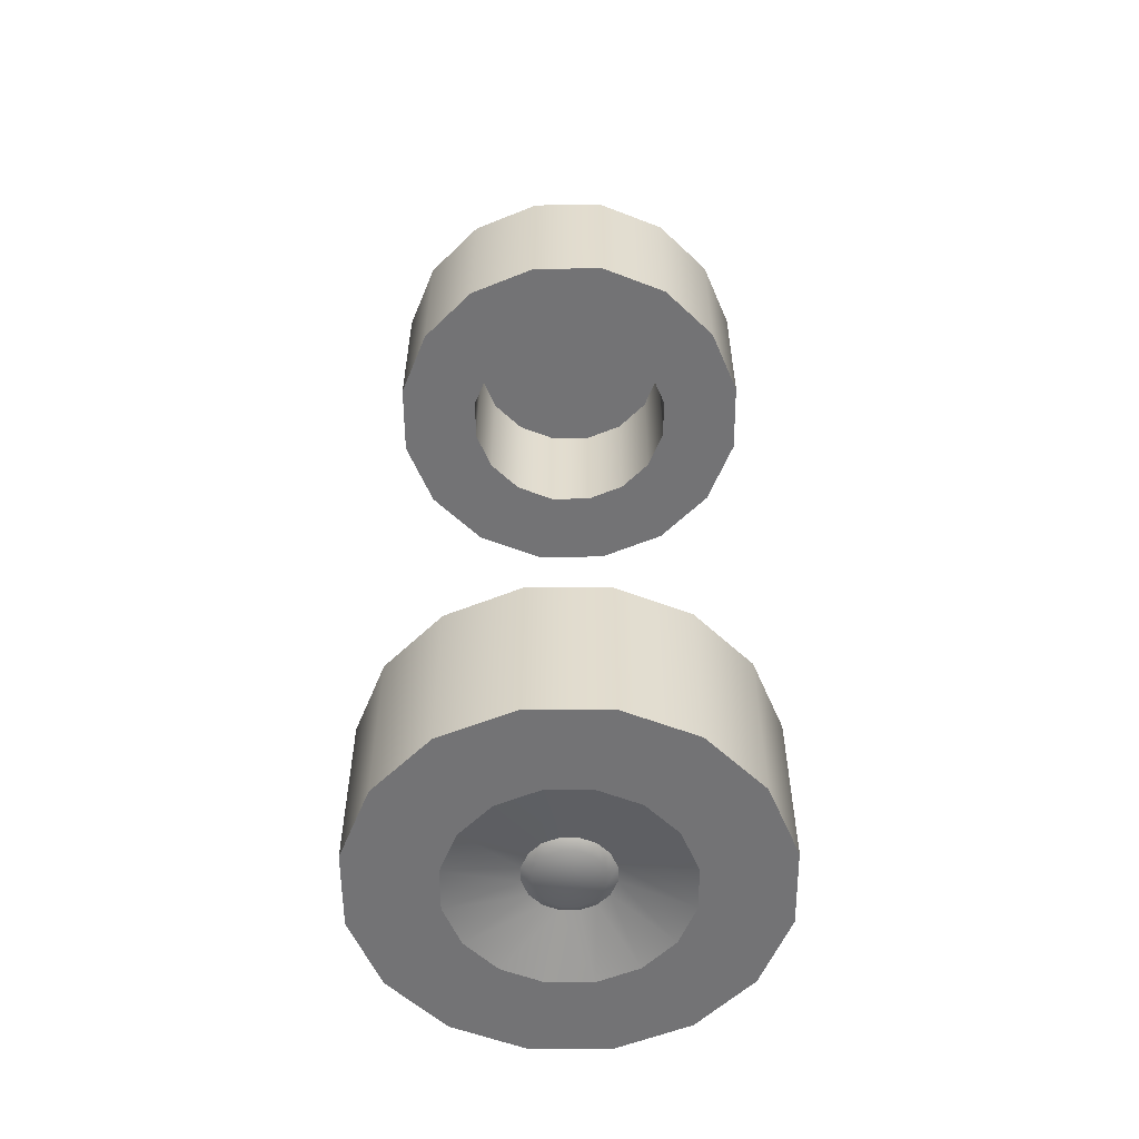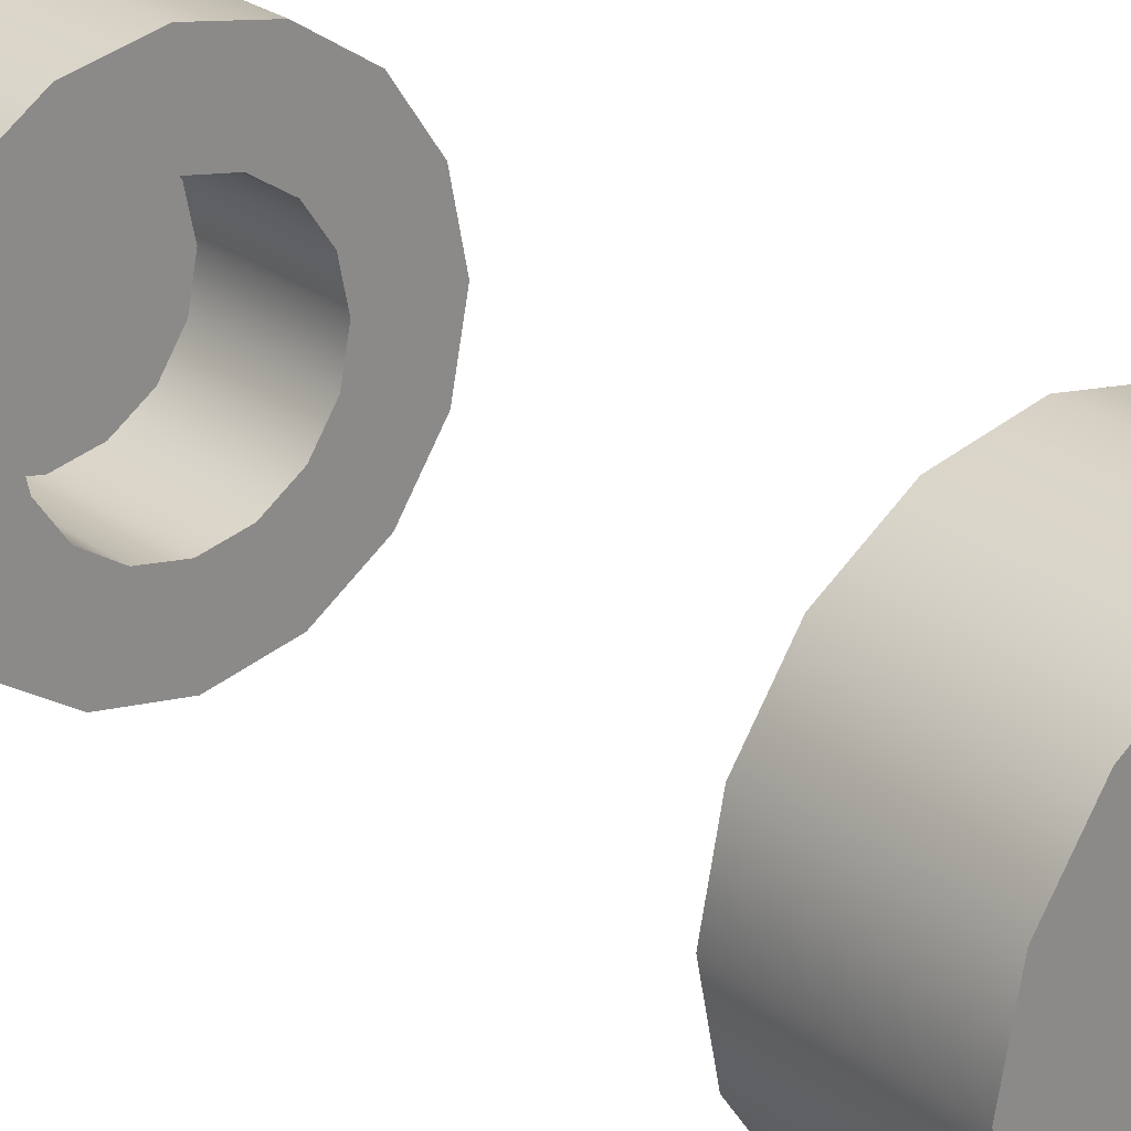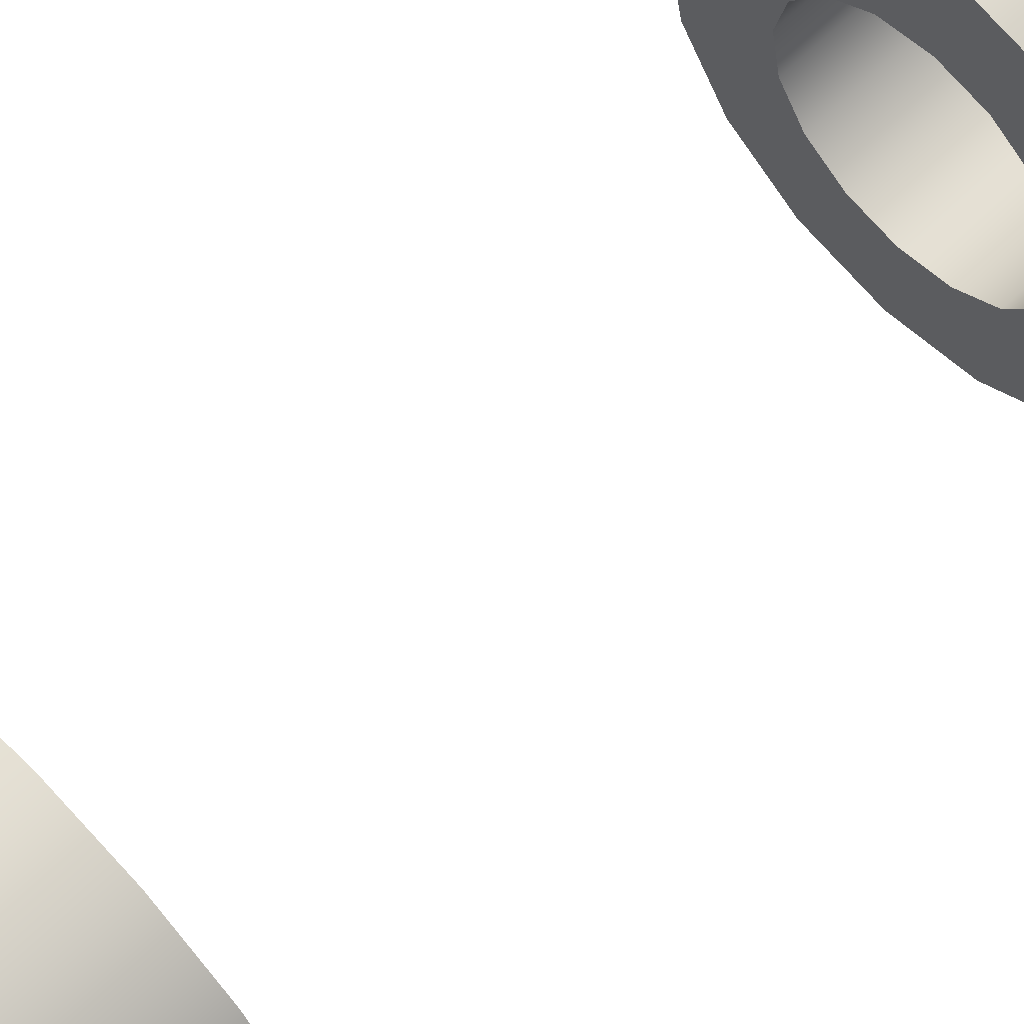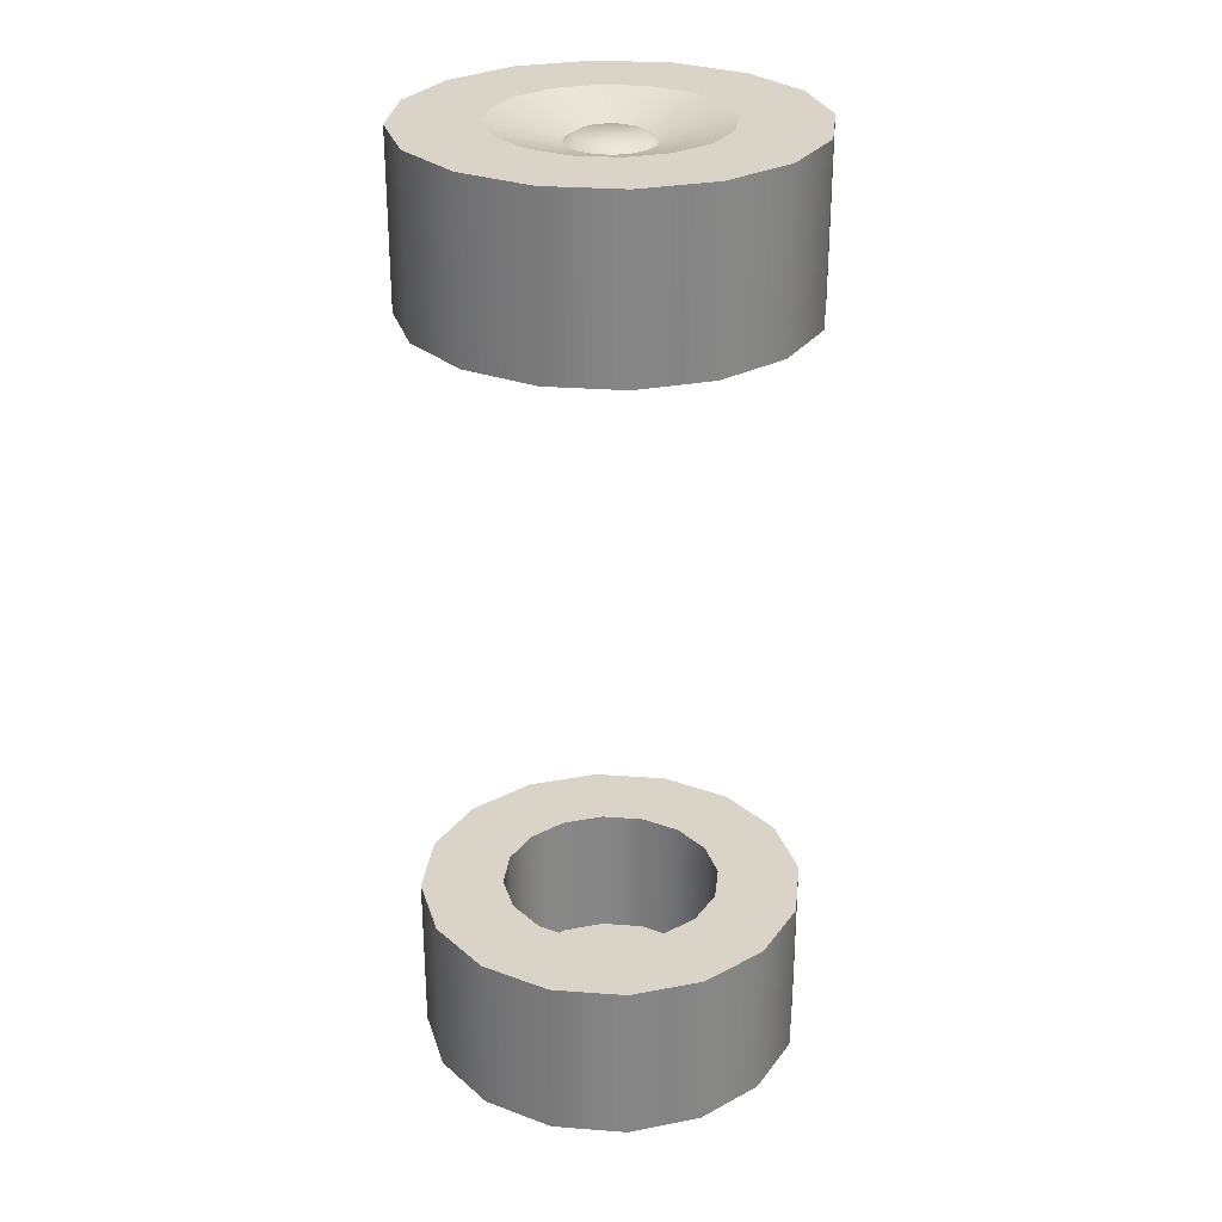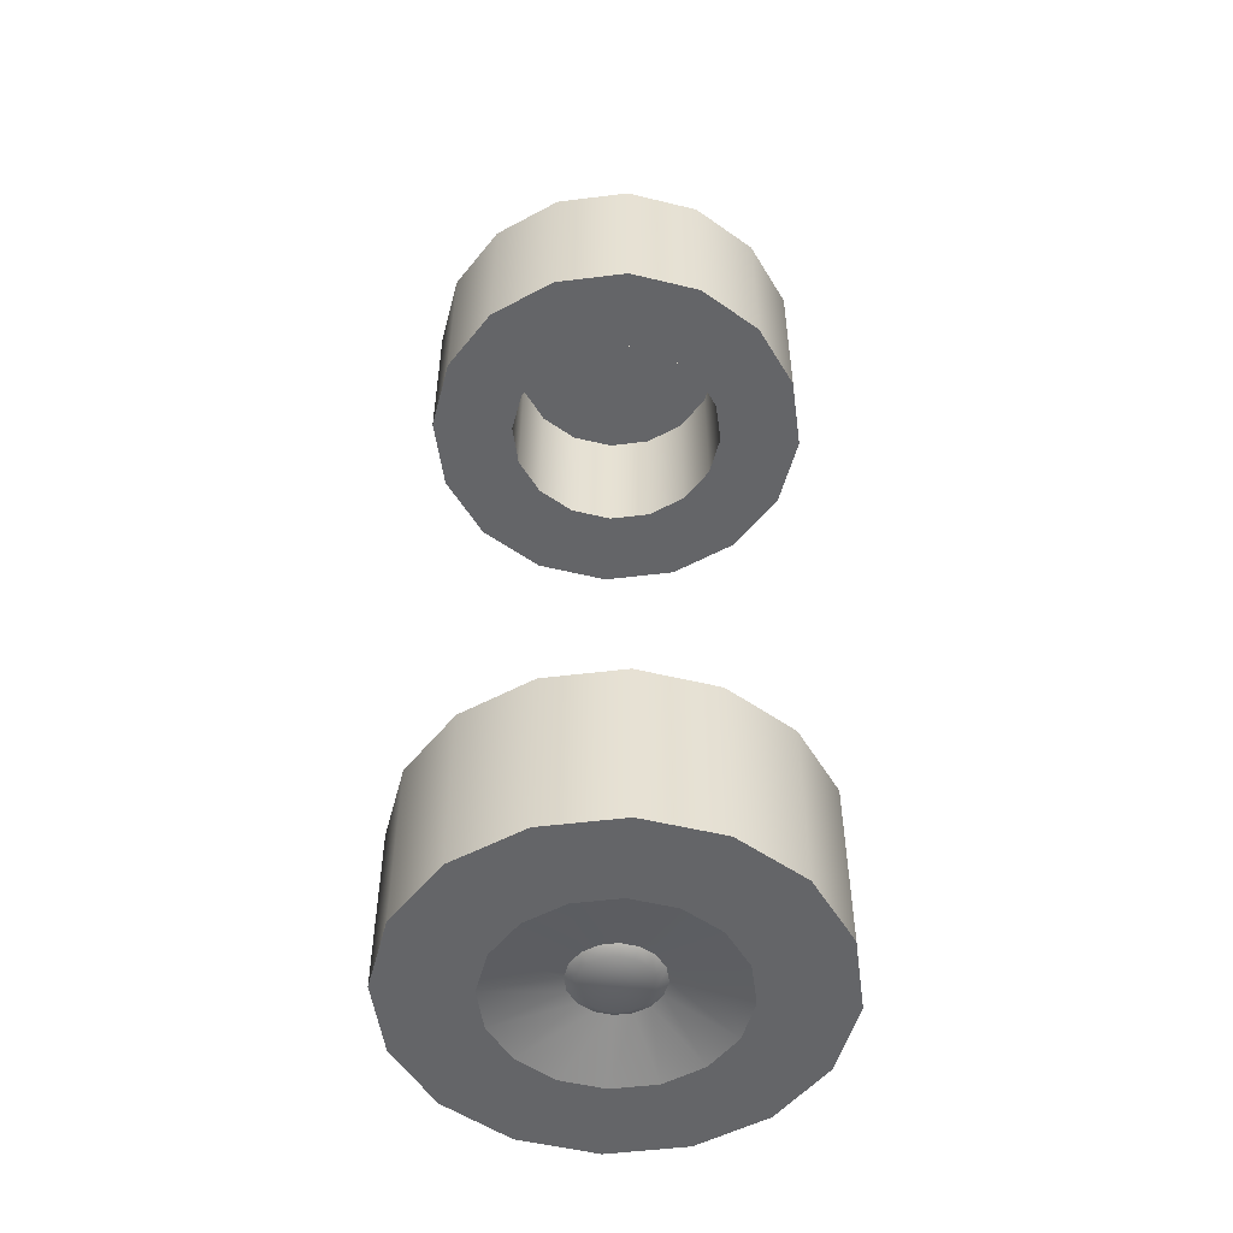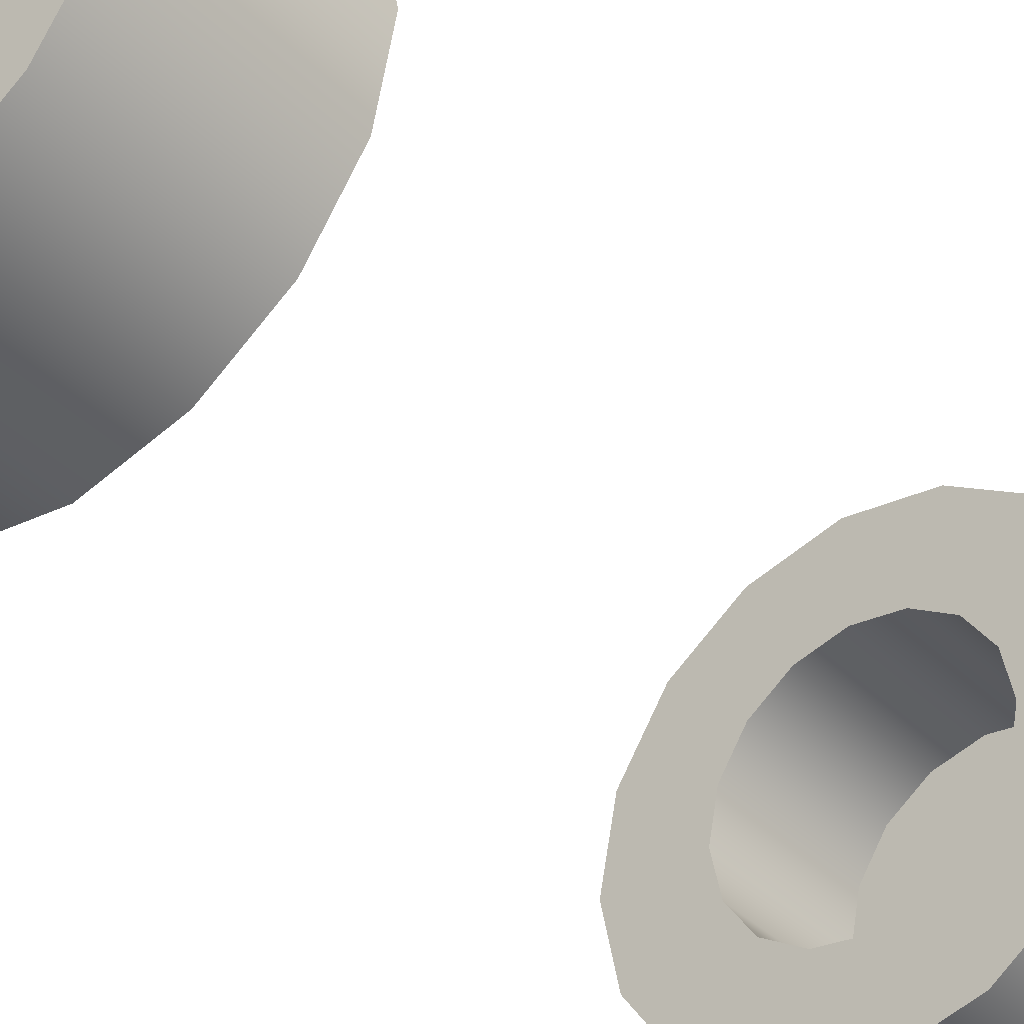
<metadata>
{"format":"obj","ext":"obj","renderer":"f3d","projection":"perspective","resolution":1024,"background":"white","views":[{"elev":-56.0,"azim":-100.8,"up":"+Z"},{"elev":26.0,"azim":139.5,"up":"+Y"},{"elev":66.8,"azim":46.1,"up":"+Y"},{"elev":28.5,"azim":62.7,"up":"+Z"},{"elev":-51.5,"azim":18.9,"up":"+Z"},{"elev":-40.2,"azim":-139.6,"up":"+Y"}]}
</metadata>
<code>
v  -731.7 323.8 559.2
v  -758.4 458.1 559.2
v  -758.4 458.1 864.8
v  -731.7 323.8 864.8
v  -834.4 571.8 559.2
v  -834.4 571.8 864.8
v  -948.2 647.9 559.2
v  -948.2 647.9 864.8
v  -1082 674.5 559.2
v  -1082 674.5 864.8
v  -1217 647.9 559.2
v  -1217 647.9 864.8
v  -1330 571.8 559.2
v  -1330 571.8 864.8
v  -1406 458.1 559.2
v  -1406 458.1 864.8
v  -1433 323.8 559.2
v  -1433 323.8 864.8
v  -1406 189.6 559.2
v  -1406 189.6 864.8
v  -1330 75.86 559.2
v  -1330 75.86 864.8
v  -1217 -0.1645 559.2
v  -1217 -0.1645 864.8
v  -1082 -26.86 559.2
v  -1082 -26.86 864.8
v  -948.2 -0.1644 559.2
v  -948.2 -0.1645 864.8
v  -834.4 75.86 559.2
v  -834.4 75.86 864.8
v  -758.4 189.6 559.2
v  -758.4 189.6 864.8
v  -883.1 323.8 559.2
v  -898.2 400.1 559.2
v  -898.2 247.6 559.2
v  -941.4 182.9 559.2
v  -1006 139.7 559.2
v  -1082 124.5 559.2
v  -1159 139.7 559.2
v  -1223 182.9 559.2
v  -1267 247.6 559.2
v  -1282 323.8 559.2
v  -1267 400.1 559.2
v  -1223 464.8 559.2
v  -1159 508 559.2
v  -1082 523.2 559.2
v  -1006 508 559.2
v  -941.4 464.8 559.2
v  -898.2 400.1 864.8
v  -883.1 323.8 864.8
v  -941.4 464.8 864.8
v  -1006 508 864.8
v  -1082 523.2 864.8
v  -1159 508 864.8
v  -1223 464.8 864.8
v  -1267 400.1 864.8
v  -1282 323.8 864.8
v  -1267 247.6 864.8
v  -1223 182.9 864.8
v  -1159 139.7 864.8
v  -1082 124.5 864.8
v  -1006 139.7 864.8
v  -941.4 182.9 864.8
v  -898.2 247.6 864.8
v  -1013 352.7 831.1
v  -1007 323.8 831.1
v  -1029 377.2 831.1
v  -1054 393.6 831.1
v  -1082 399.3 831.1
v  -1111 393.6 831.1
v  -1136 377.2 831.1
v  -1152 352.7 831.1
v  -1158 323.8 831.1
v  -1152 295 831.1
v  -1136 270.5 831.1
v  -1111 254.1 831.1
v  -1082 248.4 831.1
v  -1054 254.1 831.1
v  -1029 270.5 831.1
v  -1013 295 831.1
v  -884.3 323.8 812.3
v  -899.4 399.6 812.3
v  -899.4 248 812.3
v  -942.3 183.8 812.3
v  -1007 140.8 812.3
v  -1082 125.8 812.3
v  -1158 140.8 812.3
v  -1222 183.8 812.3
v  -1265 248 812.3
v  -1280 323.8 812.3
v  -1265 399.6 812.3
v  -1222 463.9 812.3
v  -1158 506.8 812.3
v  -1082 521.9 812.3
v  -1007 506.8 812.3
v  -942.3 463.9 812.3
v  -1028 346.2 841.5
v  -1024 323.8 841.5
v  -1041 365.2 841.5
v  -1060 377.9 841.5
v  -1082 382.3 841.5
v  -1105 377.9 841.5
v  -1124 365.2 841.5
v  -1136 346.2 841.5
v  -1141 323.8 841.5
v  -1136 301.5 841.5
v  -1124 282.5 841.5
v  -1105 269.8 841.5
v  -1082 265.4 841.5
v  -1060 269.8 841.5
v  -1041 282.5 841.5
v  -1028 301.5 841.5
v  -731.7 323.8 -559.2
v  -731.7 323.8 -864.8
v  -758.4 458.1 -864.8
v  -758.4 458.1 -559.2
v  -834.4 571.8 -864.8
v  -834.4 571.8 -559.2
v  -948.2 647.9 -864.8
v  -948.2 647.9 -559.2
v  -1082 674.5 -864.8
v  -1082 674.5 -559.2
v  -1217 647.9 -864.8
v  -1217 647.9 -559.2
v  -1330 571.8 -864.8
v  -1330 571.8 -559.2
v  -1406 458.1 -864.8
v  -1406 458.1 -559.2
v  -1433 323.8 -864.8
v  -1433 323.8 -559.2
v  -1406 189.6 -864.8
v  -1406 189.6 -559.2
v  -1330 75.86 -864.8
v  -1330 75.86 -559.2
v  -1217 -0.1645 -864.8
v  -1217 -0.1645 -559.2
v  -1082 -26.86 -864.8
v  -1082 -26.86 -559.2
v  -948.2 -0.1645 -864.8
v  -948.2 -0.1644 -559.2
v  -834.4 75.86 -864.8
v  -834.4 75.86 -559.2
v  -758.4 189.6 -864.8
v  -758.4 189.6 -559.2
v  -898.2 400.1 -559.2
v  -883.1 323.8 -559.2
v  -898.2 247.6 -559.2
v  -941.4 182.9 -559.2
v  -1006 139.7 -559.2
v  -1082 124.5 -559.2
v  -1159 139.7 -559.2
v  -1223 182.9 -559.2
v  -1267 247.6 -559.2
v  -1282 323.8 -559.2
v  -1267 400.1 -559.2
v  -1223 464.8 -559.2
v  -1159 508 -559.2
v  -1082 523.2 -559.2
v  -1006 508 -559.2
v  -941.4 464.8 -559.2
v  -883.1 323.8 -864.8
v  -898.2 400.1 -864.8
v  -941.4 464.8 -864.8
v  -1006 508 -864.8
v  -1082 523.2 -864.8
v  -1159 508 -864.8
v  -1223 464.8 -864.8
v  -1267 400.1 -864.8
v  -1282 323.8 -864.8
v  -1267 247.6 -864.8
v  -1223 182.9 -864.8
v  -1159 139.7 -864.8
v  -1082 124.5 -864.8
v  -1006 139.7 -864.8
v  -941.4 182.9 -864.8
v  -898.2 247.6 -864.8
v  -1007 323.8 -831.1
v  -1013 352.7 -831.1
v  -1029 377.2 -831.1
v  -1054 393.6 -831.1
v  -1082 399.3 -831.1
v  -1111 393.6 -831.1
v  -1136 377.2 -831.1
v  -1152 352.7 -831.1
v  -1158 323.8 -831.1
v  -1152 295 -831.1
v  -1136 270.5 -831.1
v  -1111 254.1 -831.1
v  -1082 248.4 -831.1
v  -1054 254.1 -831.1
v  -1029 270.5 -831.1
v  -1013 295 -831.1
v  -899.4 399.6 -812.3
v  -884.3 323.8 -812.3
v  -899.4 248 -812.3
v  -942.3 183.8 -812.3
v  -1007 140.8 -812.3
v  -1082 125.8 -812.3
v  -1158 140.8 -812.3
v  -1222 183.8 -812.3
v  -1265 248 -812.3
v  -1280 323.8 -812.3
v  -1265 399.6 -812.3
v  -1222 463.9 -812.3
v  -1158 506.8 -812.3
v  -1082 521.9 -812.3
v  -1007 506.8 -812.3
v  -942.3 463.9 -812.3
v  -1024 323.8 -841.5
v  -1028 346.2 -841.5
v  -1041 365.2 -841.5
v  -1060 377.9 -841.5
v  -1082 382.3 -841.5
v  -1105 377.9 -841.5
v  -1124 365.2 -841.5
v  -1136 346.2 -841.5
v  -1141 323.8 -841.5
v  -1136 301.5 -841.5
v  -1124 282.5 -841.5
v  -1105 269.8 -841.5
v  -1082 265.4 -841.5
v  -1060 269.8 -841.5
v  -1041 282.5 -841.5
v  -1028 301.5 -841.5
g JeepCar_WB
f 1 2 3 4
f 2 5 6 3
f 5 7 8 6
f 7 9 10 8
f 9 11 12 10
f 11 13 14 12
f 13 15 16 14
f 15 17 18 16
f 17 19 20 18
f 19 21 22 20
f 21 23 24 22
f 23 25 26 24
f 25 27 28 26
f 27 29 30 28
f 29 31 32 30
f 31 1 4 32
f 1 33 34 2
f 31 35 33 1
f 29 36 35 31
f 27 37 36 29
f 25 38 37 27
f 23 39 38 25
f 21 40 39 23
f 19 41 40 21
f 17 42 41 19
f 15 43 42 17
f 13 44 43 15
f 11 45 44 13
f 9 46 45 11
f 7 47 46 9
f 5 48 47 7
f 5 2 34 48
f 3 49 50 4
f 6 51 49 3
f 8 52 51 6
f 10 53 52 8
f 12 54 53 10
f 14 55 54 12
f 16 56 55 14
f 18 57 56 16
f 20 58 57 18
f 22 59 58 20
f 24 60 59 22
f 26 61 60 24
f 28 62 61 26
f 30 63 62 28
f 32 64 63 30
f 32 4 50 64
f 49 65 66 50
f 51 67 65 49
f 52 68 67 51
f 53 69 68 52
f 54 70 69 53
f 55 71 70 54
f 56 72 71 55
f 57 73 72 56
f 58 74 73 57
f 59 75 74 58
f 60 76 75 59
f 61 77 76 60
f 62 78 77 61
f 63 79 78 62
f 64 80 79 63
f 64 50 66 80
f 33 81 82 34
f 35 83 81 33
f 36 84 83 35
f 37 85 84 36
f 38 86 85 37
f 39 87 86 38
f 40 88 87 39
f 41 89 88 40
f 42 90 89 41
f 43 91 90 42
f 44 92 91 43
f 45 93 92 44
f 46 94 93 45
f 47 95 94 46
f 48 96 95 47
f 48 34 82 96
f 66 65 97 98
f 65 67 99 97
f 67 68 100 99
f 68 69 101 100
f 69 70 102 101
f 70 71 103 102
f 71 72 104 103
f 72 73 105 104
f 73 74 106 105
f 74 75 107 106
f 75 76 108 107
f 76 77 109 108
f 77 78 110 109
f 78 79 111 110
f 79 80 112 111
f 80 66 98 112
f 91 92 82 81
f 103 104 98 97
f 94 95 96 93
f 100 101 102 99
f 93 96 82 92
f 99 102 103 97
f 83 90 91 81
f 105 112 98 104
f 84 89 90 83
f 106 111 112 105
f 85 88 89 84
f 107 110 111 106
f 86 87 88 85
f 108 109 110 107
f 113 114 115 116
f 116 115 117 118
f 118 117 119 120
f 120 119 121 122
f 122 121 123 124
f 124 123 125 126
f 126 125 127 128
f 128 127 129 130
f 130 129 131 132
f 132 131 133 134
f 134 133 135 136
f 136 135 137 138
f 138 137 139 140
f 140 139 141 142
f 142 141 143 144
f 144 143 114 113
f 113 116 145 146
f 144 113 146 147
f 142 144 147 148
f 140 142 148 149
f 138 140 149 150
f 136 138 150 151
f 134 136 151 152
f 132 134 152 153
f 130 132 153 154
f 128 130 154 155
f 126 128 155 156
f 124 126 156 157
f 122 124 157 158
f 120 122 158 159
f 118 120 159 160
f 118 160 145 116
f 115 114 161 162
f 117 115 162 163
f 119 117 163 164
f 121 119 164 165
f 123 121 165 166
f 125 123 166 167
f 127 125 167 168
f 129 127 168 169
f 131 129 169 170
f 133 131 170 171
f 135 133 171 172
f 137 135 172 173
f 139 137 173 174
f 141 139 174 175
f 143 141 175 176
f 143 176 161 114
f 162 161 177 178
f 163 162 178 179
f 164 163 179 180
f 165 164 180 181
f 166 165 181 182
f 167 166 182 183
f 168 167 183 184
f 169 168 184 185
f 170 169 185 186
f 171 170 186 187
f 172 171 187 188
f 173 172 188 189
f 174 173 189 190
f 175 174 190 191
f 176 175 191 192
f 176 192 177 161
f 146 145 193 194
f 147 146 194 195
f 148 147 195 196
f 149 148 196 197
f 150 149 197 198
f 151 150 198 199
f 152 151 199 200
f 153 152 200 201
f 154 153 201 202
f 155 154 202 203
f 156 155 203 204
f 157 156 204 205
f 158 157 205 206
f 159 158 206 207
f 160 159 207 208
f 160 208 193 145
f 177 209 210 178
f 178 210 211 179
f 179 211 212 180
f 180 212 213 181
f 181 213 214 182
f 182 214 215 183
f 183 215 216 184
f 184 216 217 185
f 185 217 218 186
f 186 218 219 187
f 187 219 220 188
f 188 220 221 189
f 189 221 222 190
f 190 222 223 191
f 191 223 224 192
f 192 224 209 177
f 203 194 193 204
f 215 210 209 216
f 206 205 208 207
f 212 211 214 213
f 205 204 193 208
f 211 210 215 214
f 195 194 203 202
f 217 216 209 224
f 196 195 202 201
f 218 217 224 223
f 197 196 201 200
f 219 218 223 222
f 198 197 200 199
f 220 219 222 221

</code>
